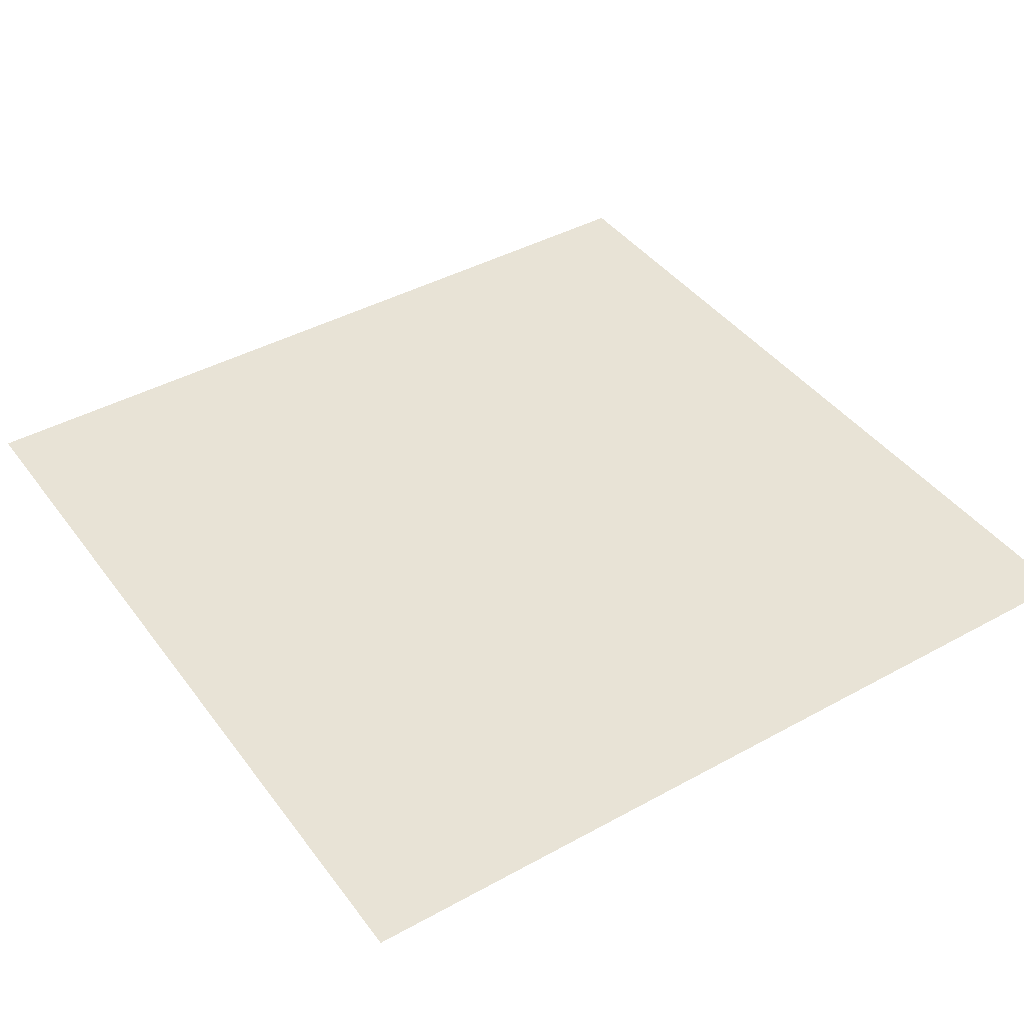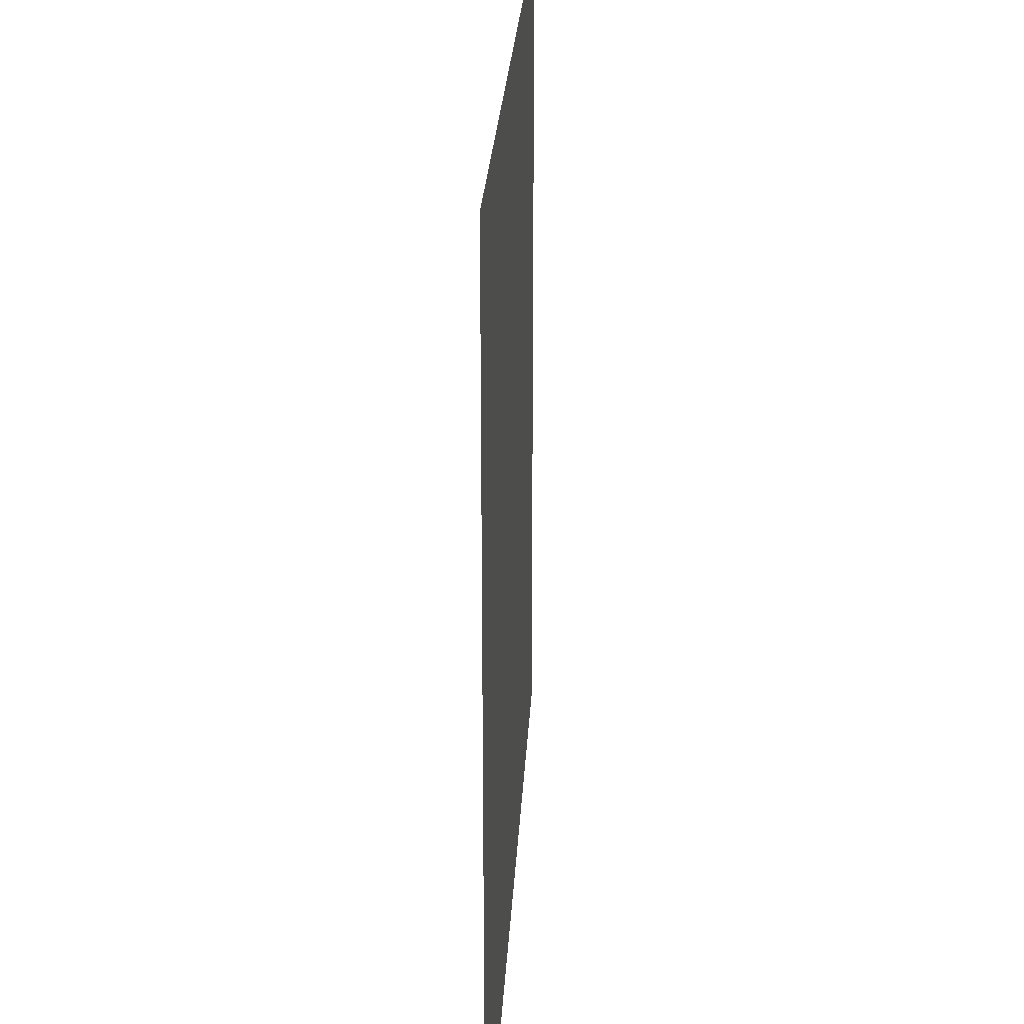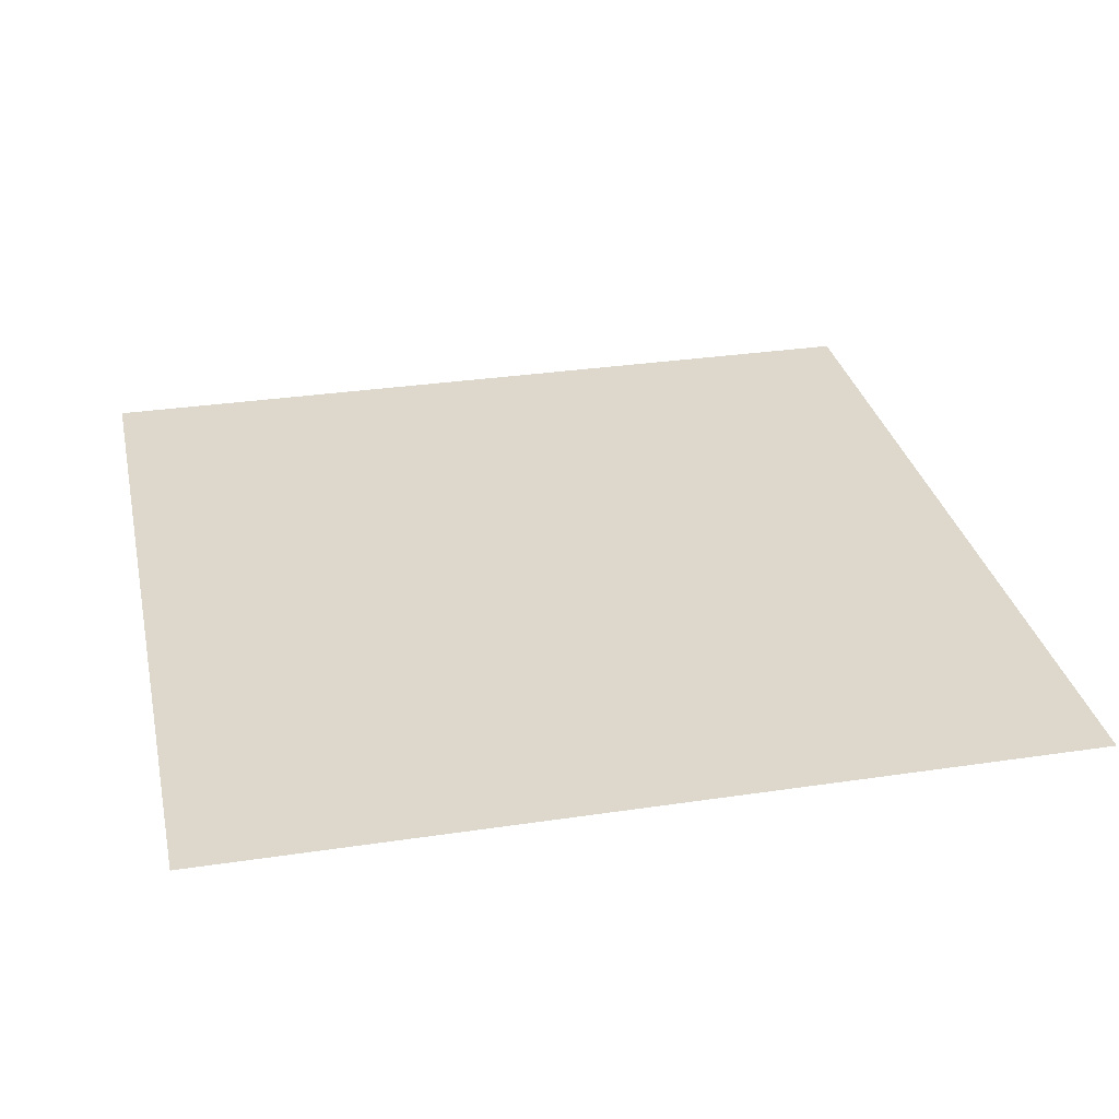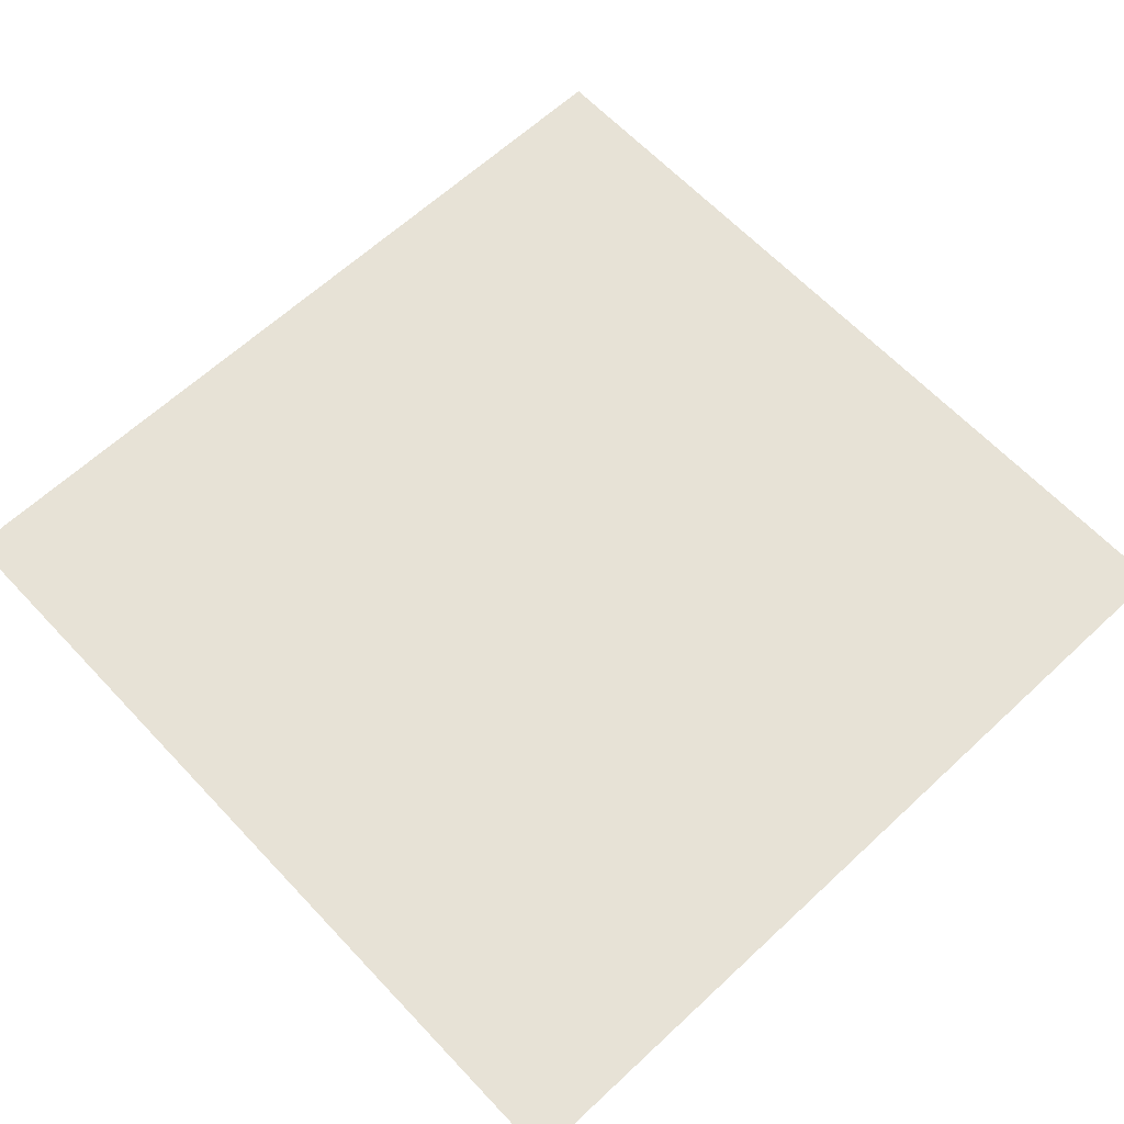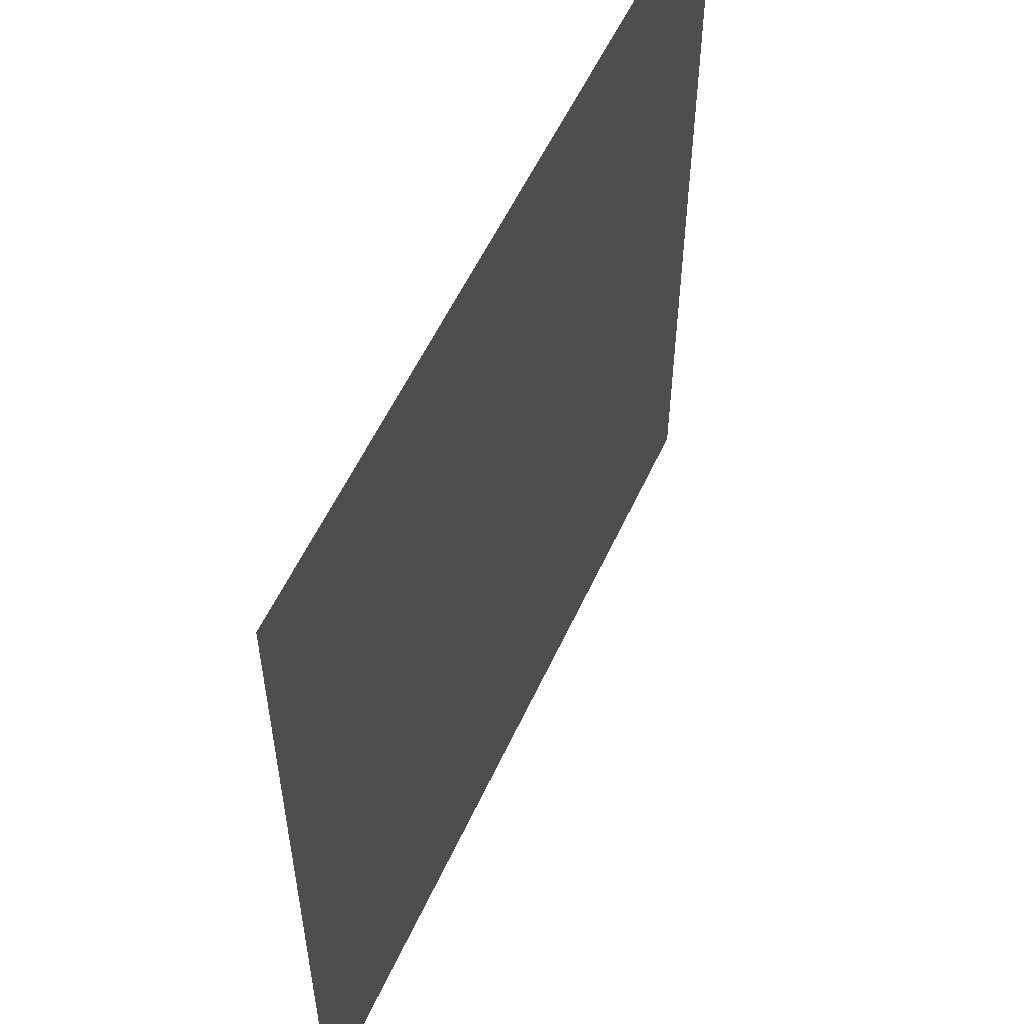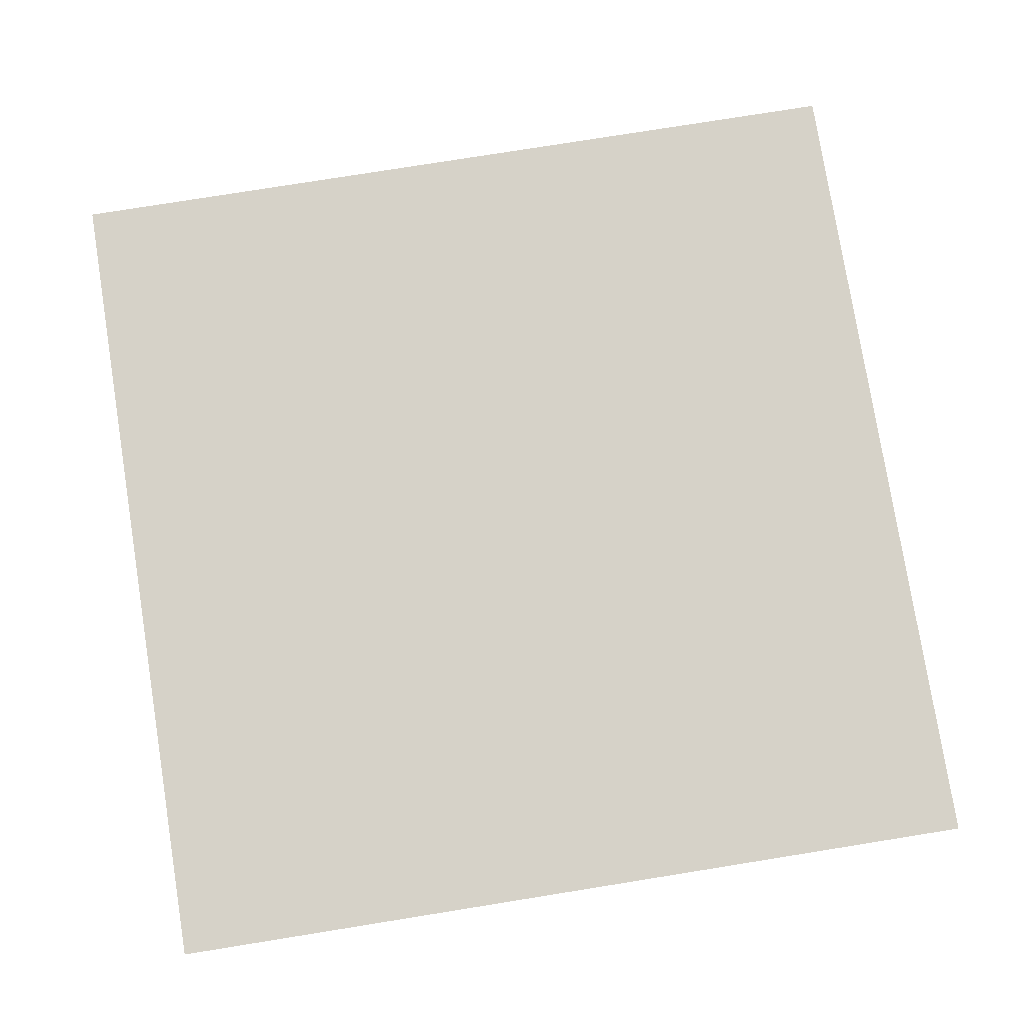
<metadata>
{"format":"obj","ext":"obj","renderer":"f3d","projection":"perspective","resolution":1024,"background":"white","views":[{"elev":41.9,"azim":146.5,"up":"+Z"},{"elev":24.8,"azim":93.0,"up":"+Y"},{"elev":31.1,"azim":167.9,"up":"+Z"},{"elev":63.6,"azim":46.8,"up":"+Z"},{"elev":56.0,"azim":114.5,"up":"+Y"},{"elev":78.2,"azim":170.9,"up":"+Z"}]}
</metadata>
<code>
o Plane
v -1 -1 0
v 1 -1 0
v -1 1 -0
v 1 1 -0
f 2 4 1
f 3 1 4

</code>
